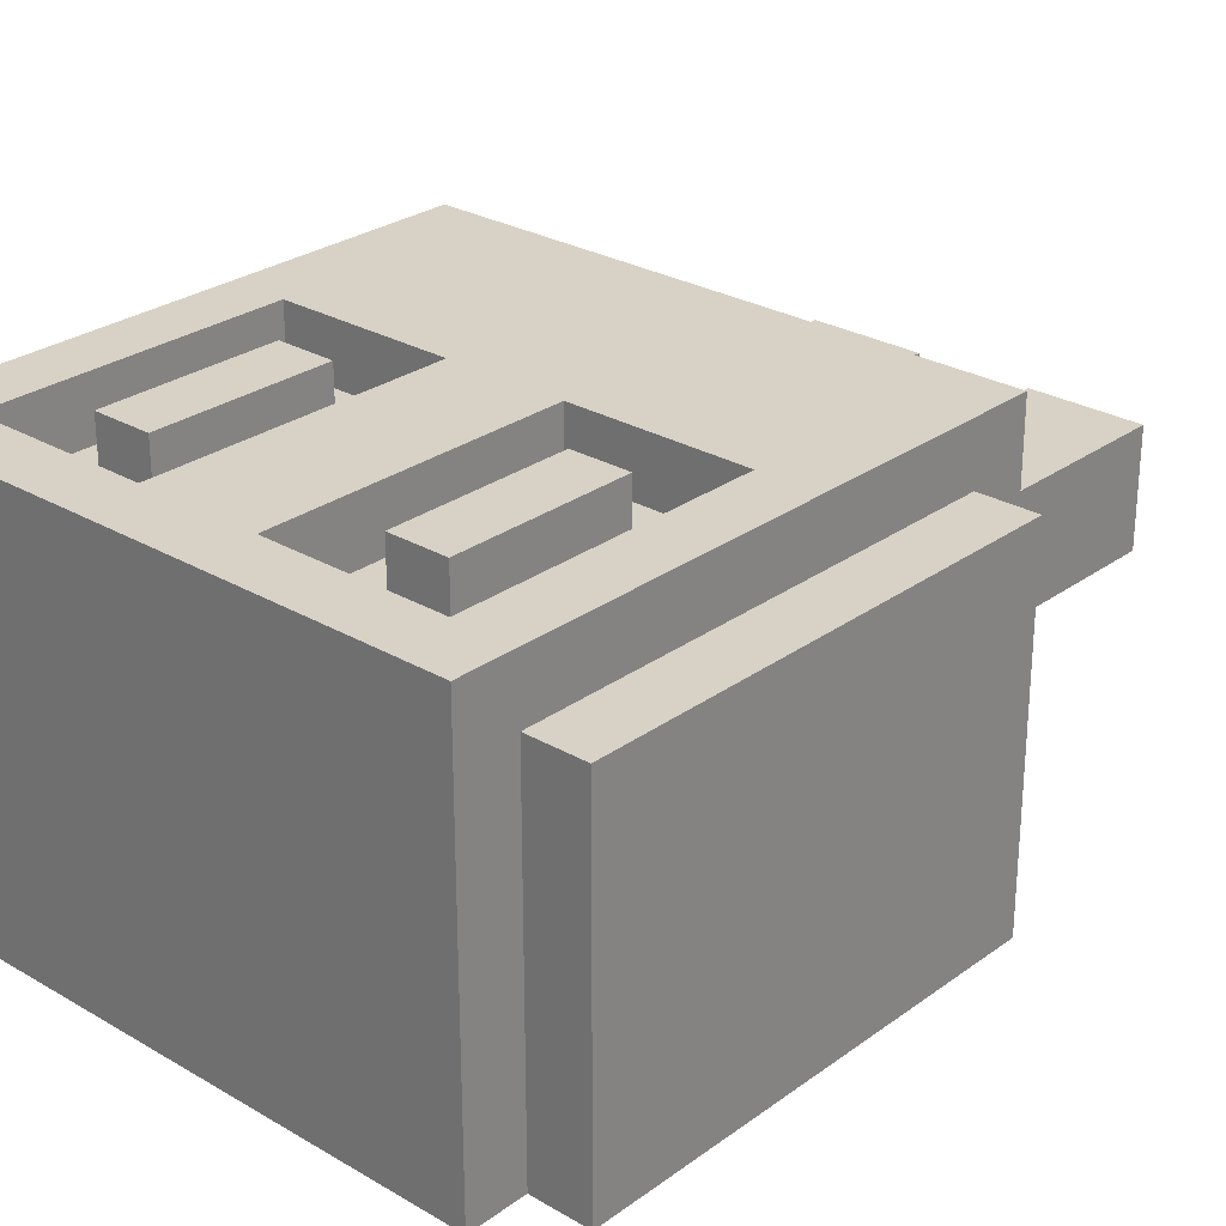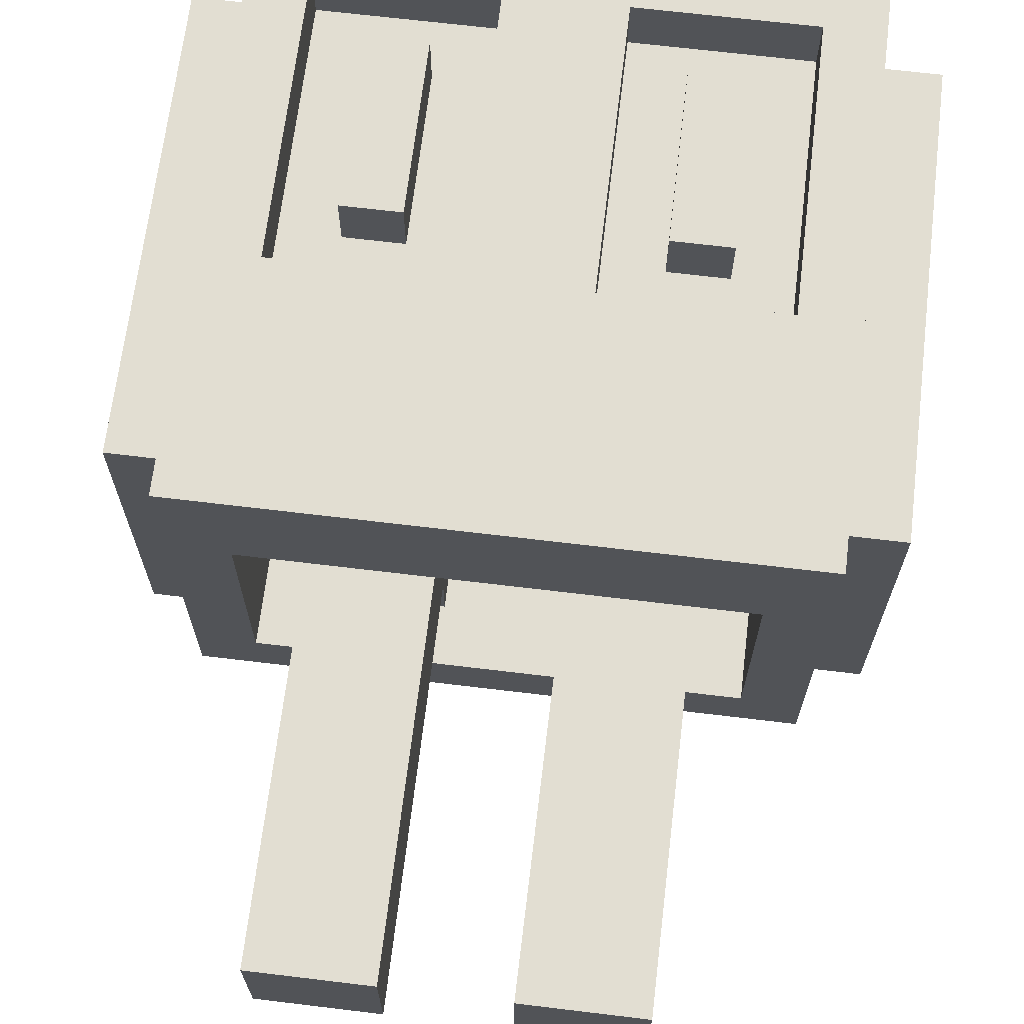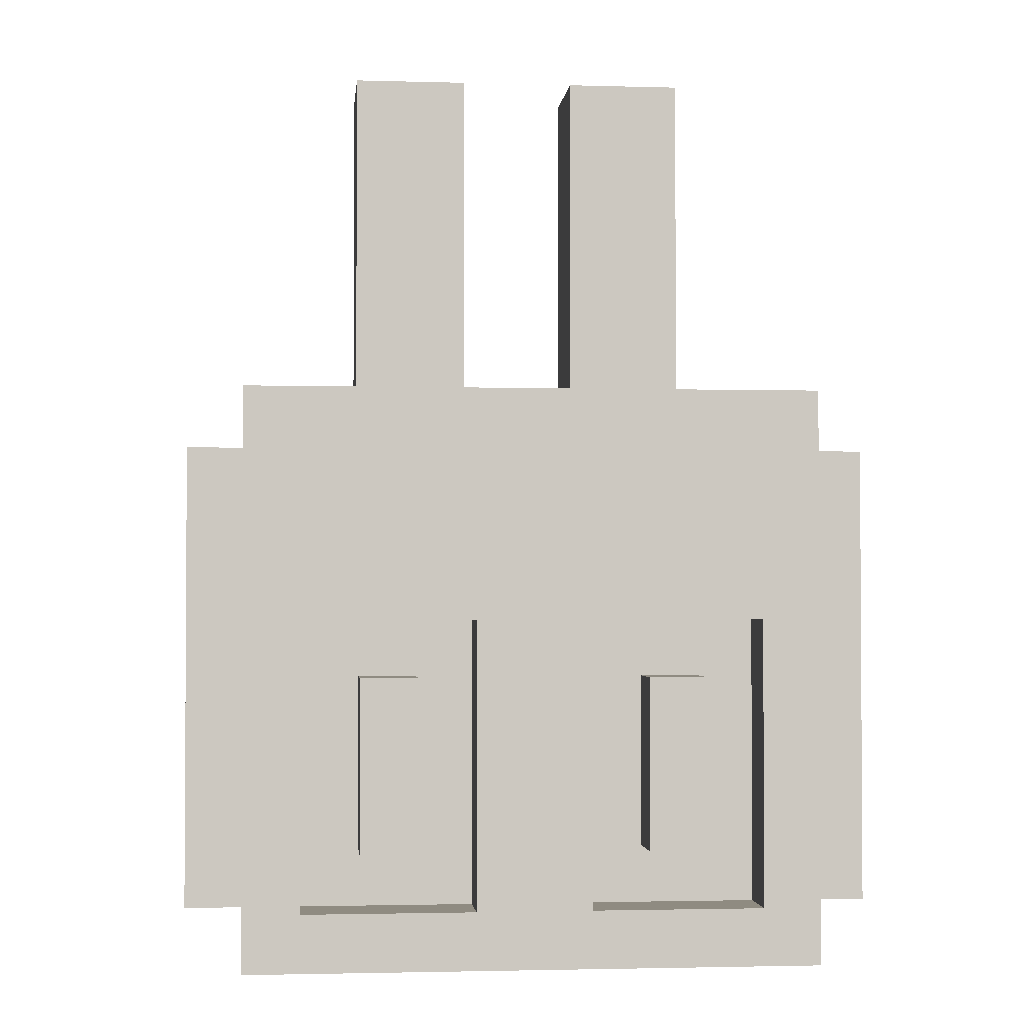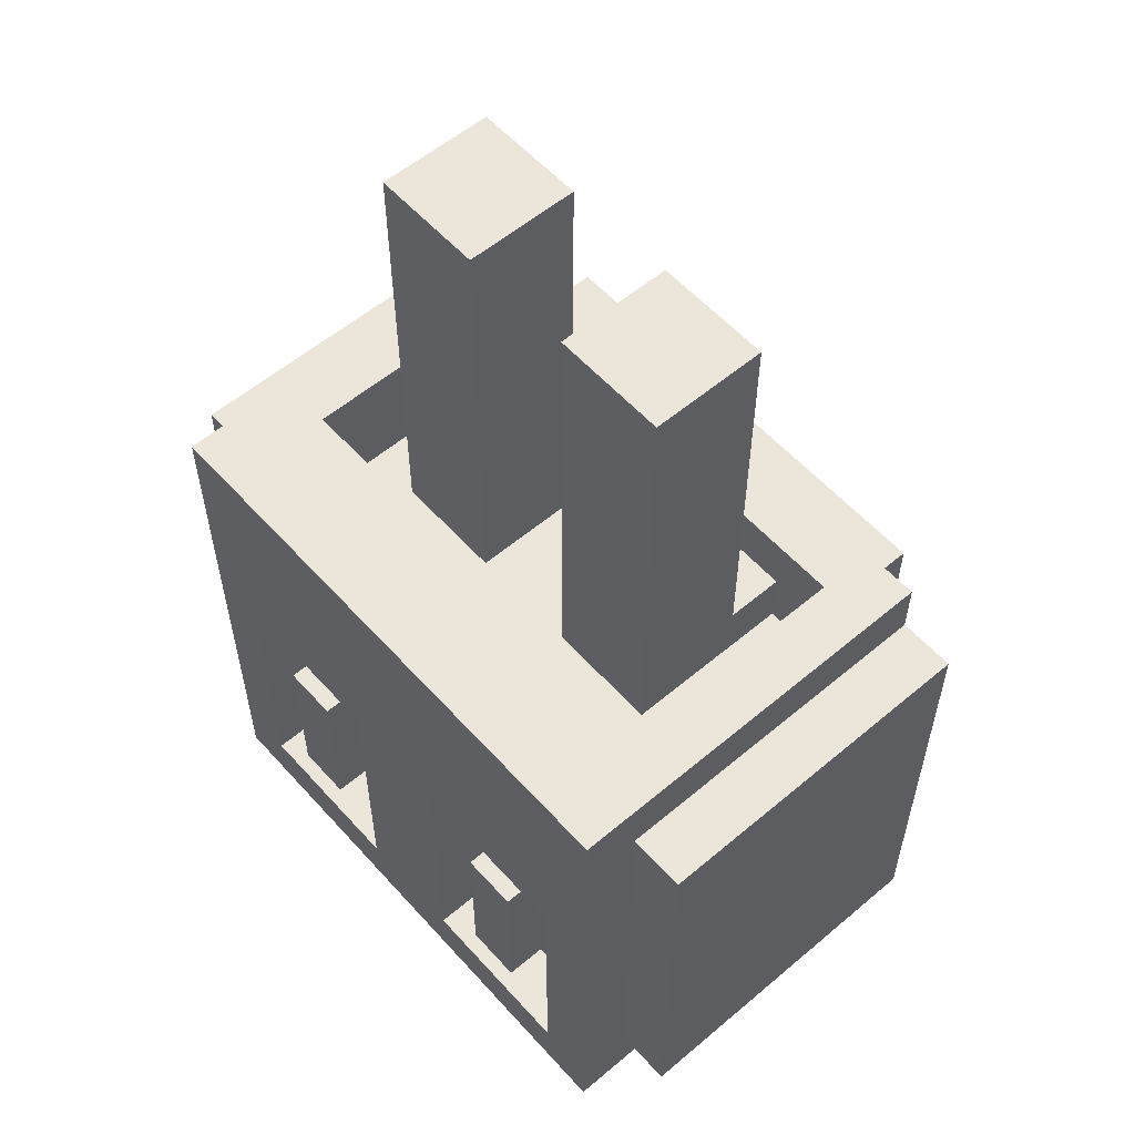
<metadata>
{"format":"obj","ext":"obj","renderer":"f3d","projection":"perspective","resolution":1024,"background":"white","views":[{"elev":27.2,"azim":-138.0,"up":"+Y"},{"elev":67.8,"azim":6.9,"up":"+Y"},{"elev":-2.1,"azim":174.4,"up":"+Z"},{"elev":56.9,"azim":-131.3,"up":"+Z"}]}
</metadata>
<code>
o
v 0.3 0.3 0.8
v 0.1 0.3 0.8
v -0.1 0.3 0.8
v -0.3 0.3 0.8
v 0.3 0.5 0.8
v 0.1 0.5 0.8
v -0.1 0.5 0.8
v -0.3 0.5 0.8
v 0.5 0.1 0.2
v -0.5 0.1 0.2
v 0.4 0.2 0.2
v -0.4 0.2 0.2
v 0.5 0.4 0.2
v 0.4 0.4 0.2
v -0.4 0.4 0.2
v -0.5 0.4 0.2
v 0.5 0.6 0.2
v 0.4 0.6 0.2
v -0.4 0.6 0.2
v -0.5 0.6 0.2
v 0.5 0.7 0.2
v -0.5 0.7 0.2
v 0.5 0.8 0.2
v -0.5 0.8 0.2
v 0.4 0 0.1
v -0.4 0 0.1
v 0.6 0.1 0.1
v 0.5 0.1 0.1
v 0.4 0.1 0.1
v -0.4 0.1 0.1
v -0.5 0.1 0.1
v -0.6 0.1 0.1
v 0.3 0.2 0.1
v 0.1 0.2 0.1
v -0.1 0.2 0.1
v -0.3 0.2 0.1
v 0.3 0.3 0.1
v 0.1 0.3 0.1
v -0.1 0.3 0.1
v -0.3 0.3 0.1
v 0.5 0.4 0.1
v -0.5 0.4 0.1
v 0.5 0.6 0.1
v -0.5 0.6 0.1
v 0.6 0.7 0.1
v 0.5 0.7 0.1
v -0.5 0.7 0.1
v -0.6 0.7 0.1
v 0.4 0.2 0
v 0.3 0.2 0
v 0.1 0.2 0
v -0.1 0.2 0
v -0.3 0.2 0
v -0.4 0.2 0
v 0.4 0.4 0
v 0.3 0.4 0
v -0.3 0.4 0
v -0.4 0.4 0
v 0.4 0.5 0
v 0.3 0.5 0
v 0.1 0.5 0
v -0.1 0.5 0
v -0.3 0.5 0
v -0.4 0.5 0
v 0.4 0.6 0
v -0.4 0.6 0
v 0.3 0.7 -0.3
v 0.2 0.7 -0.3
v -0.2 0.7 -0.3
v -0.3 0.7 -0.3
v 0.3 0.8 -0.3
v 0.2 0.8 -0.3
v -0.2 0.8 -0.3
v -0.3 0.8 -0.3
v 0.4 0.7 -0.7
v 0.1 0.7 -0.7
v -0.1 0.7 -0.7
v -0.4 0.7 -0.7
v 0.4 0.8 -0.7
v 0.1 0.8 -0.7
v -0.1 0.8 -0.7
v -0.4 0.8 -0.7
v 0.4 0.7 -0.2
v 0.1 0.7 -0.2
v -0.1 0.7 -0.2
v -0.4 0.7 -0.2
v 0.4 0.8 -0.2
v 0.1 0.8 -0.2
v -0.1 0.8 -0.2
v -0.4 0.8 -0.2
v 0.3 0.7 -0.6
v 0.2 0.7 -0.6
v -0.2 0.7 -0.6
v -0.3 0.7 -0.6
v 0.3 0.8 -0.6
v 0.2 0.8 -0.6
v -0.2 0.8 -0.6
v -0.3 0.8 -0.6
v 0.4 0 -0.7
v -0.4 0 -0.7
v 0.6 0.1 -0.7
v 0.5 0.1 -0.7
v 0.4 0.1 -0.7
v -0.4 0.1 -0.7
v -0.5 0.1 -0.7
v -0.6 0.1 -0.7
v 0.5 0.3 -0.7
v -0.5 0.3 -0.7
v 0.5 0.6 -0.7
v -0.5 0.6 -0.7
v 0.6 0.7 -0.7
v 0.5 0.7 -0.7
v -0.5 0.7 -0.7
v -0.6 0.7 -0.7
v 0.5 0.1 -0.8
v -0.5 0.1 -0.8
v 0.5 0.3 -0.8
v -0.5 0.3 -0.8
v 0.5 0.6 -0.8
v -0.5 0.6 -0.8
v 0.5 0.7 -0.8
v -0.5 0.7 -0.8
v 0.5 0.8 -0.8
v -0.5 0.8 -0.8
v 0.6 0.1 0.1
v 0.6 0.7 0.1
v 0.6 0.1 0
v 0.6 0.7 0
v 0.6 0.1 -0.2
v 0.6 0.7 -0.2
v 0.6 0.1 -0.4
v 0.6 0.7 -0.4
v 0.6 0.1 -0.5
v 0.6 0.7 -0.5
v 0.6 0.1 -0.7
v 0.6 0.7 -0.7
v 0.5 0.1 0.2
v 0.5 0.4 0.2
v 0.5 0.6 0.2
v 0.5 0.7 0.2
v 0.5 0.8 0.2
v 0.5 0.1 0.1
v 0.5 0.4 0.1
v 0.5 0.6 0.1
v 0.5 0.7 0.1
v 0.5 0.7 0
v 0.5 0.8 0
v 0.5 0.7 -0.2
v 0.5 0.8 -0.2
v 0.5 0.7 -0.4
v 0.5 0.8 -0.4
v 0.5 0.7 -0.5
v 0.5 0.8 -0.5
v 0.5 0.1 -0.7
v 0.5 0.3 -0.7
v 0.5 0.6 -0.7
v 0.5 0.7 -0.7
v 0.5 0.1 -0.8
v 0.5 0.3 -0.8
v 0.5 0.6 -0.8
v 0.5 0.7 -0.8
v 0.5 0.8 -0.8
v 0.4 0 0.1
v 0.4 0.1 0.1
v 0.4 0 -0.7
v 0.4 0.1 -0.7
v 0.3 0.3 0.8
v 0.3 0.5 0.8
v 0.3 0.2 0.1
v 0.3 0.3 0.1
v 0.3 0.2 0
v 0.3 0.4 0
v 0.3 0.5 0
v 0.3 0.7 -0.3
v 0.3 0.8 -0.3
v 0.3 0.7 -0.6
v 0.3 0.8 -0.6
v 0.1 0.7 -0.2
v 0.1 0.8 -0.2
v 0.1 0.7 -0.4
v 0.1 0.8 -0.4
v 0.1 0.7 -0.5
v 0.1 0.8 -0.5
v 0.1 0.7 -0.7
v 0.1 0.8 -0.7
v -0.1 0.3 0.8
v -0.1 0.5 0.8
v -0.1 0.2 0.1
v -0.1 0.3 0.1
v -0.1 0.2 0
v -0.1 0.5 0
v -0.2 0.7 -0.3
v -0.2 0.8 -0.3
v -0.2 0.7 -0.6
v -0.2 0.8 -0.6
v -0.4 0.2 0.2
v -0.4 0.4 0.2
v -0.4 0.6 0.2
v -0.4 0.2 0.1
v -0.4 0.6 0.1
v -0.4 0.2 0
v -0.4 0.4 0
v -0.4 0.5 0
v -0.4 0.6 0
v -0.4 0.7 -0.2
v -0.4 0.8 -0.2
v -0.4 0.7 -0.4
v -0.4 0.8 -0.4
v -0.4 0.7 -0.5
v -0.4 0.8 -0.5
v -0.4 0.7 -0.7
v -0.4 0.8 -0.7
v 0.4 0.2 0.2
v 0.4 0.4 0.2
v 0.4 0.6 0.2
v 0.4 0.2 0.1
v 0.4 0.6 0.1
v 0.4 0.2 0
v 0.4 0.4 0
v 0.4 0.5 0
v 0.4 0.6 0
v 0.4 0.7 -0.2
v 0.4 0.8 -0.2
v 0.4 0.7 -0.4
v 0.4 0.8 -0.4
v 0.4 0.7 -0.5
v 0.4 0.8 -0.5
v 0.4 0.7 -0.7
v 0.4 0.8 -0.7
v 0.2 0.7 -0.3
v 0.2 0.8 -0.3
v 0.2 0.7 -0.6
v 0.2 0.8 -0.6
v 0.1 0.3 0.8
v 0.1 0.5 0.8
v 0.1 0.2 0.1
v 0.1 0.3 0.1
v 0.1 0.2 0
v 0.1 0.5 0
v -0.1 0.7 -0.2
v -0.1 0.8 -0.2
v -0.1 0.7 -0.4
v -0.1 0.8 -0.4
v -0.1 0.7 -0.5
v -0.1 0.8 -0.5
v -0.1 0.7 -0.7
v -0.1 0.8 -0.7
v -0.3 0.3 0.8
v -0.3 0.5 0.8
v -0.3 0.2 0.1
v -0.3 0.3 0.1
v -0.3 0.2 0
v -0.3 0.4 0
v -0.3 0.5 0
v -0.3 0.7 -0.3
v -0.3 0.8 -0.3
v -0.3 0.7 -0.6
v -0.3 0.8 -0.6
v -0.4 0 0.1
v -0.4 0.1 0.1
v -0.4 0 -0.7
v -0.4 0.1 -0.7
v -0.5 0.1 0.2
v -0.5 0.4 0.2
v -0.5 0.6 0.2
v -0.5 0.7 0.2
v -0.5 0.8 0.2
v -0.5 0.1 0.1
v -0.5 0.4 0.1
v -0.5 0.6 0.1
v -0.5 0.7 0.1
v -0.5 0.7 0
v -0.5 0.8 0
v -0.5 0.7 -0.2
v -0.5 0.8 -0.2
v -0.5 0.7 -0.4
v -0.5 0.8 -0.4
v -0.5 0.7 -0.5
v -0.5 0.8 -0.5
v -0.5 0.1 -0.7
v -0.5 0.3 -0.7
v -0.5 0.6 -0.7
v -0.5 0.7 -0.7
v -0.5 0.1 -0.8
v -0.5 0.3 -0.8
v -0.5 0.6 -0.8
v -0.5 0.7 -0.8
v -0.5 0.8 -0.8
v -0.6 0.1 0.1
v -0.6 0.7 0.1
v -0.6 0.1 0
v -0.6 0.7 0
v -0.6 0.1 -0.2
v -0.6 0.7 -0.2
v -0.6 0.1 -0.4
v -0.6 0.7 -0.4
v -0.6 0.1 -0.5
v -0.6 0.7 -0.5
v -0.6 0.1 -0.7
v -0.6 0.7 -0.7
v 0.4 0 0.1
v 0.4 0 -0.7
v -0.4 0 0.1
v -0.4 0 -0.7
v 0.6 0.1 0.1
v 0.6 0.1 0
v 0.6 0.1 -0.2
v 0.6 0.1 -0.4
v 0.6 0.1 -0.5
v 0.6 0.1 -0.7
v 0.5 0.1 0.2
v 0.5 0.1 0.1
v 0.5 0.1 0
v 0.5 0.1 -0.2
v 0.5 0.1 -0.4
v 0.5 0.1 -0.5
v 0.5 0.1 -0.7
v 0.5 0.1 -0.8
v 0.4 0.1 0.1
v 0.4 0.1 -0.7
v -0.4 0.1 0.1
v -0.4 0.1 -0.7
v -0.5 0.1 0.2
v -0.5 0.1 0.1
v -0.5 0.1 0
v -0.5 0.1 -0.2
v -0.5 0.1 -0.4
v -0.5 0.1 -0.5
v -0.5 0.1 -0.7
v -0.5 0.1 -0.8
v -0.6 0.1 0.1
v -0.6 0.1 0
v -0.6 0.1 -0.2
v -0.6 0.1 -0.4
v -0.6 0.1 -0.5
v -0.6 0.1 -0.7
v 0.3 0.3 0.8
v 0.3 0.3 0.1
v 0.1 0.3 0.8
v 0.1 0.3 0.1
v -0.1 0.3 0.8
v -0.1 0.3 0.1
v -0.3 0.3 0.8
v -0.3 0.3 0.1
v 0.4 0.6 0.2
v 0.4 0.6 0.1
v 0.4 0.6 0
v -0.4 0.6 0.2
v -0.4 0.6 0.1
v -0.4 0.6 0
v 0.4 0.2 0.2
v 0.4 0.2 0.1
v 0.4 0.2 0
v 0.3 0.2 0.1
v 0.3 0.2 0
v 0.1 0.2 0.1
v 0.1 0.2 0
v -0.1 0.2 0.1
v -0.1 0.2 0
v -0.3 0.2 0.1
v -0.3 0.2 0
v -0.4 0.2 0.2
v -0.4 0.2 0.1
v -0.4 0.2 0
v 0.3 0.5 0.8
v 0.3 0.5 0
v 0.1 0.5 0.8
v 0.1 0.5 0
v -0.1 0.5 0.8
v -0.1 0.5 0
v -0.3 0.5 0.8
v -0.3 0.5 0
v 0.6 0.7 0.1
v 0.6 0.7 0
v 0.6 0.7 -0.2
v 0.6 0.7 -0.4
v 0.6 0.7 -0.5
v 0.6 0.7 -0.7
v 0.5 0.7 0.1
v 0.5 0.7 0
v 0.5 0.7 -0.2
v 0.5 0.7 -0.4
v 0.5 0.7 -0.5
v 0.5 0.7 -0.7
v 0.4 0.7 -0.2
v 0.4 0.7 -0.4
v 0.4 0.7 -0.5
v 0.4 0.7 -0.7
v 0.3 0.7 -0.3
v 0.3 0.7 -0.6
v 0.2 0.7 -0.3
v 0.2 0.7 -0.6
v 0.1 0.7 -0.2
v 0.1 0.7 -0.4
v 0.1 0.7 -0.5
v 0.1 0.7 -0.7
v -0.1 0.7 -0.2
v -0.1 0.7 -0.4
v -0.1 0.7 -0.5
v -0.1 0.7 -0.7
v -0.2 0.7 -0.3
v -0.2 0.7 -0.6
v -0.3 0.7 -0.3
v -0.3 0.7 -0.6
v -0.4 0.7 -0.2
v -0.4 0.7 -0.4
v -0.4 0.7 -0.5
v -0.4 0.7 -0.7
v -0.5 0.7 0.1
v -0.5 0.7 0
v -0.5 0.7 -0.2
v -0.5 0.7 -0.4
v -0.5 0.7 -0.5
v -0.5 0.7 -0.7
v -0.6 0.7 0.1
v -0.6 0.7 0
v -0.6 0.7 -0.2
v -0.6 0.7 -0.4
v -0.6 0.7 -0.5
v -0.6 0.7 -0.7
v 0.5 0.8 0.2
v 0.5 0.8 0
v 0.5 0.8 -0.2
v 0.5 0.8 -0.4
v 0.5 0.8 -0.5
v 0.5 0.8 -0.8
v 0.4 0.8 -0.2
v 0.4 0.8 -0.4
v 0.4 0.8 -0.5
v 0.4 0.8 -0.7
v 0.3 0.8 -0.3
v 0.3 0.8 -0.6
v 0.2 0.8 -0.3
v 0.2 0.8 -0.6
v 0.1 0.8 -0.2
v 0.1 0.8 -0.4
v 0.1 0.8 -0.5
v 0.1 0.8 -0.7
v -0.1 0.8 -0.2
v -0.1 0.8 -0.4
v -0.1 0.8 -0.5
v -0.1 0.8 -0.7
v -0.2 0.8 -0.3
v -0.2 0.8 -0.6
v -0.3 0.8 -0.3
v -0.3 0.8 -0.6
v -0.4 0.8 -0.2
v -0.4 0.8 -0.4
v -0.4 0.8 -0.5
v -0.4 0.8 -0.7
v -0.5 0.8 0.2
v -0.5 0.8 0
v -0.5 0.8 -0.2
v -0.5 0.8 -0.4
v -0.5 0.8 -0.5
v -0.5 0.8 -0.8
f 5 2 1
f 6 2 5
f 7 4 3
f 8 4 7
f 11 10 9
f 12 10 11
f 13 11 9
f 14 11 13
f 15 10 12
f 16 10 15
f 17 14 13
f 18 14 17
f 19 16 15
f 20 16 19
f 21 18 17
f 21 19 18
f 21 20 19
f 22 20 21
f 23 22 21
f 24 22 23
f 29 26 25
f 30 26 29
f 37 34 33
f 38 34 37
f 39 36 35
f 40 36 39
f 41 28 27
f 42 32 31
f 43 41 27
f 44 32 42
f 45 43 27
f 46 43 45
f 47 32 44
f 48 32 47
f 55 50 49
f 56 50 55
f 57 54 53
f 58 54 57
f 59 56 55
f 60 56 59
f 61 52 51
f 62 52 61
f 63 58 57
f 64 58 63
f 65 60 59
f 65 62 61
f 65 64 63
f 65 63 62
f 65 61 60
f 66 64 65
f 71 68 67
f 72 68 71
f 73 70 69
f 74 70 73
f 79 76 75
f 80 76 79
f 81 78 77
f 82 78 81
f 83 84 87
f 87 84 88
f 85 86 89
f 89 86 90
f 91 92 95
f 95 92 96
f 93 94 97
f 97 94 98
f 99 100 103
f 103 100 104
f 101 102 107
f 105 106 108
f 101 107 109
f 108 106 110
f 101 109 111
f 111 109 112
f 110 106 113
f 113 106 114
f 115 116 117
f 117 116 118
f 117 118 119
f 119 118 120
f 119 120 121
f 121 120 122
f 121 122 123
f 123 122 124
f 127 126 125
f 128 126 127
f 129 128 127
f 130 128 129
f 131 130 129
f 132 130 131
f 133 132 131
f 134 132 133
f 135 134 133
f 136 134 135
f 142 138 137
f 143 139 138
f 143 138 142
f 144 140 139
f 144 139 143
f 145 141 140
f 145 140 144
f 146 141 145
f 147 141 146
f 148 147 146
f 149 147 148
f 150 149 148
f 151 149 150
f 152 151 150
f 153 151 152
f 157 153 152
f 158 155 154
f 159 156 155
f 159 155 158
f 160 157 156
f 160 156 159
f 161 153 157
f 161 157 160
f 162 153 161
f 165 164 163
f 166 164 165
f 170 168 167
f 171 170 169
f 172 168 170
f 172 170 171
f 173 168 172
f 176 175 174
f 177 175 176
f 180 179 178
f 181 179 180
f 182 181 180
f 183 181 182
f 184 183 182
f 185 183 184
f 189 187 186
f 190 189 188
f 191 187 189
f 191 189 190
f 194 193 192
f 195 193 194
f 199 197 196
f 200 198 197
f 201 197 199
f 202 200 197
f 202 197 201
f 203 200 202
f 204 200 203
f 207 206 205
f 208 206 207
f 209 208 207
f 210 208 209
f 211 210 209
f 212 210 211
f 213 214 216
f 214 215 217
f 216 214 218
f 214 217 219
f 218 214 219
f 219 217 220
f 220 217 221
f 222 223 224
f 224 223 225
f 224 225 226
f 226 225 227
f 226 227 228
f 228 227 229
f 230 231 232
f 232 231 233
f 234 235 237
f 236 237 238
f 237 235 239
f 238 237 239
f 240 241 242
f 242 241 243
f 242 243 244
f 244 243 245
f 244 245 246
f 246 245 247
f 248 249 251
f 250 251 252
f 251 249 253
f 252 251 253
f 253 249 254
f 255 256 257
f 257 256 258
f 259 260 261
f 261 260 262
f 263 264 268
f 264 265 269
f 268 264 269
f 265 266 270
f 269 265 270
f 266 267 271
f 270 266 271
f 271 267 272
f 272 267 273
f 272 273 274
f 274 273 275
f 274 275 276
f 276 275 277
f 276 277 278
f 278 277 279
f 278 279 283
f 280 281 284
f 281 282 285
f 284 281 285
f 282 283 286
f 285 282 286
f 283 279 287
f 286 283 287
f 287 279 288
f 289 290 291
f 291 290 292
f 291 292 293
f 293 292 294
f 293 294 295
f 295 294 296
f 295 296 297
f 297 296 298
f 297 298 299
f 299 298 300
f 303 302 301
f 304 302 303
f 312 306 305
f 313 307 306
f 313 306 312
f 314 308 307
f 314 307 313
f 315 309 308
f 315 308 314
f 316 310 309
f 316 309 315
f 317 310 316
f 319 315 314
f 319 318 317
f 319 317 316
f 319 316 315
f 319 312 311
f 319 314 313
f 319 313 312
f 320 318 319
f 321 319 311
f 322 318 320
f 323 321 311
f 323 322 321
f 324 322 323
f 325 322 324
f 326 322 325
f 327 322 326
f 328 322 327
f 329 318 322
f 329 322 328
f 330 318 329
f 331 325 324
f 332 326 325
f 332 325 331
f 333 327 326
f 333 326 332
f 334 328 327
f 334 327 333
f 335 329 328
f 335 328 334
f 336 329 335
f 339 338 337
f 340 338 339
f 343 342 341
f 344 342 343
f 348 346 345
f 349 347 346
f 349 346 348
f 350 347 349
f 351 352 354
f 352 353 354
f 354 353 355
f 351 354 356
f 351 356 358
f 356 357 358
f 358 357 359
f 351 358 360
f 351 360 362
f 360 361 363
f 362 360 363
f 363 361 364
f 365 366 367
f 367 366 368
f 369 370 371
f 371 370 372
f 373 374 379
f 374 375 380
f 379 374 380
f 375 376 381
f 380 375 381
f 376 377 382
f 381 376 382
f 377 378 383
f 382 377 383
f 383 378 384
f 385 386 389
f 387 388 389
f 386 387 389
f 389 388 390
f 385 389 391
f 390 388 392
f 385 391 393
f 391 392 393
f 393 392 394
f 394 392 395
f 392 388 396
f 395 392 396
f 397 398 401
f 399 400 401
f 398 399 401
f 401 400 402
f 397 401 403
f 402 400 404
f 397 403 405
f 403 404 405
f 405 404 406
f 406 404 407
f 404 400 408
f 407 404 408
f 409 410 415
f 410 411 416
f 415 410 416
f 411 412 417
f 416 411 417
f 412 413 418
f 417 412 418
f 413 414 419
f 418 413 419
f 419 414 420
f 422 423 427
f 423 424 427
f 424 425 428
f 427 424 428
f 425 426 429
f 428 425 429
f 429 426 430
f 431 432 433
f 433 432 434
f 422 427 435
f 430 426 438
f 435 436 439
f 422 435 439
f 436 437 440
f 439 436 440
f 437 438 441
f 440 437 441
f 438 426 442
f 441 438 442
f 443 444 445
f 445 444 446
f 422 439 447
f 442 426 450
f 421 422 451
f 422 447 452
f 451 422 452
f 447 448 453
f 452 447 453
f 448 449 454
f 453 448 454
f 449 450 455
f 454 449 455
f 450 426 456
f 455 450 456

</code>
